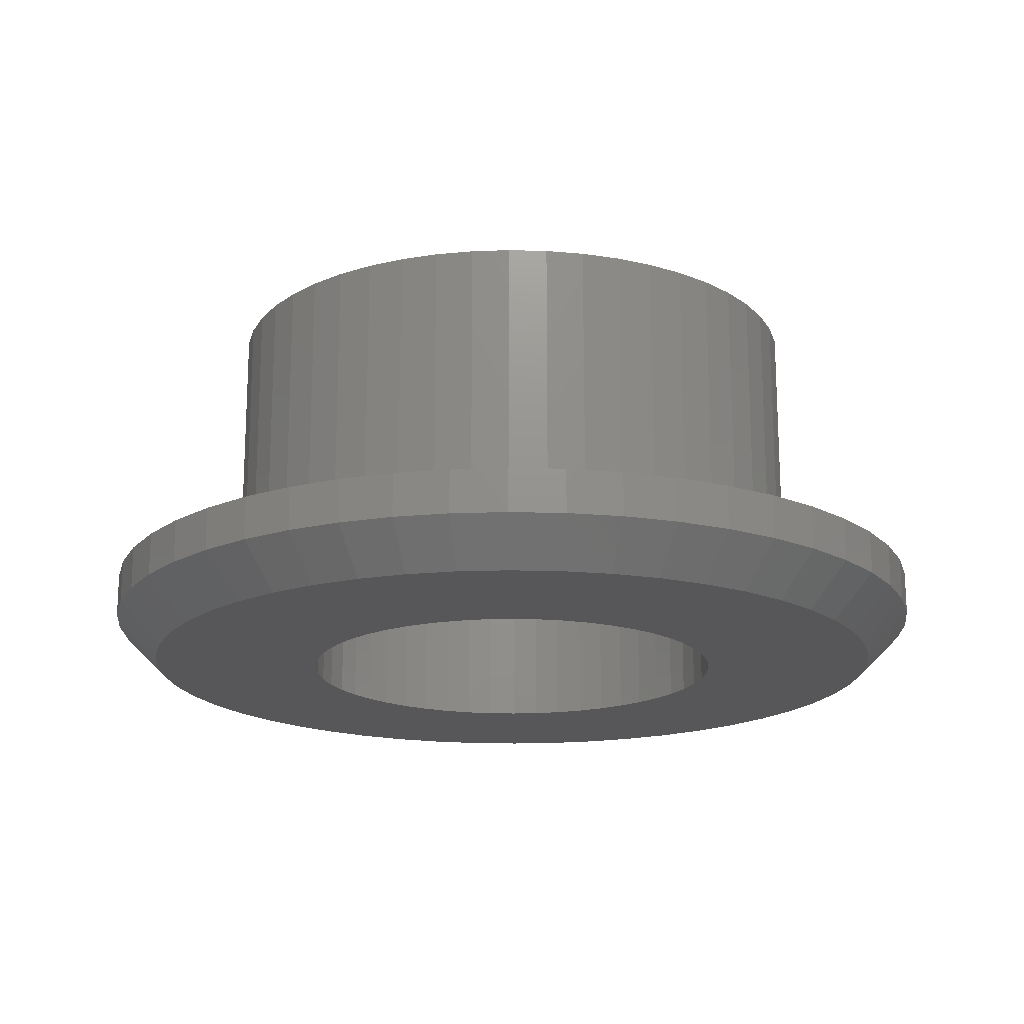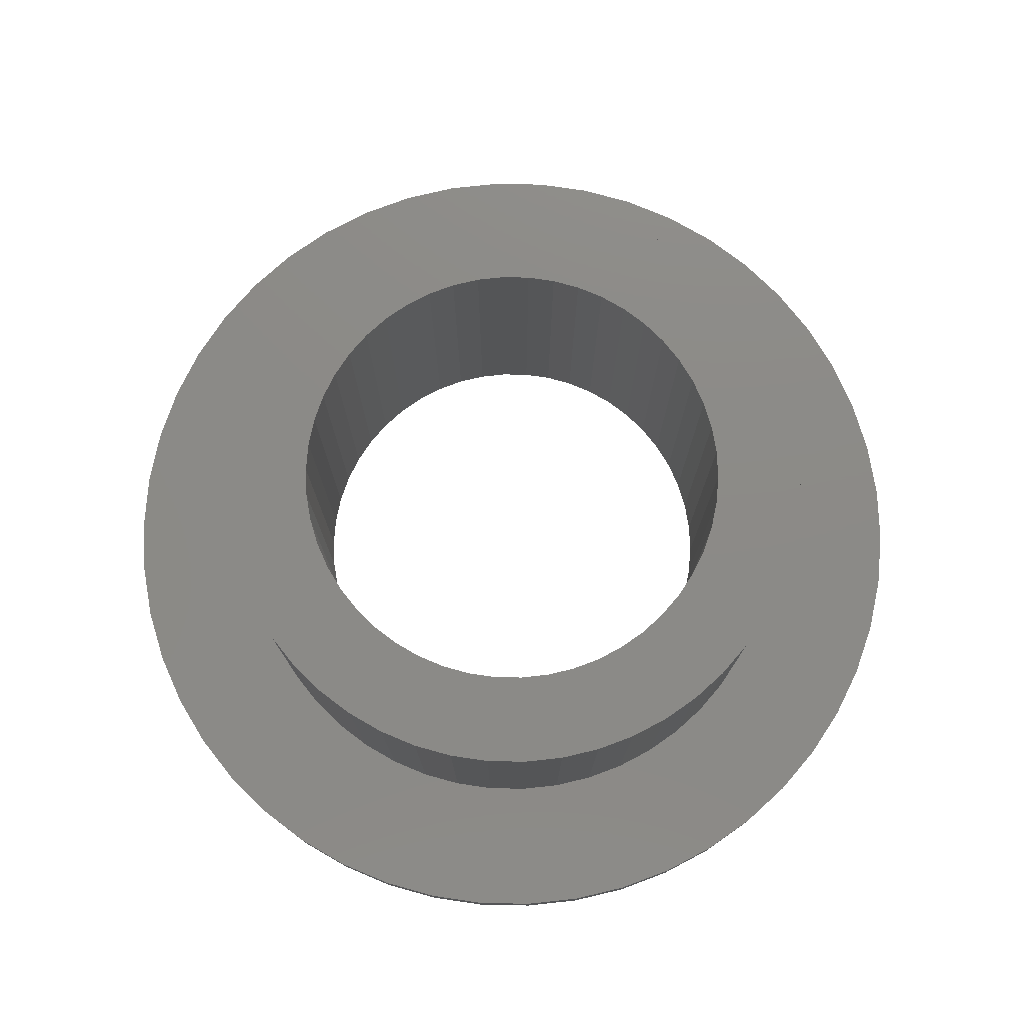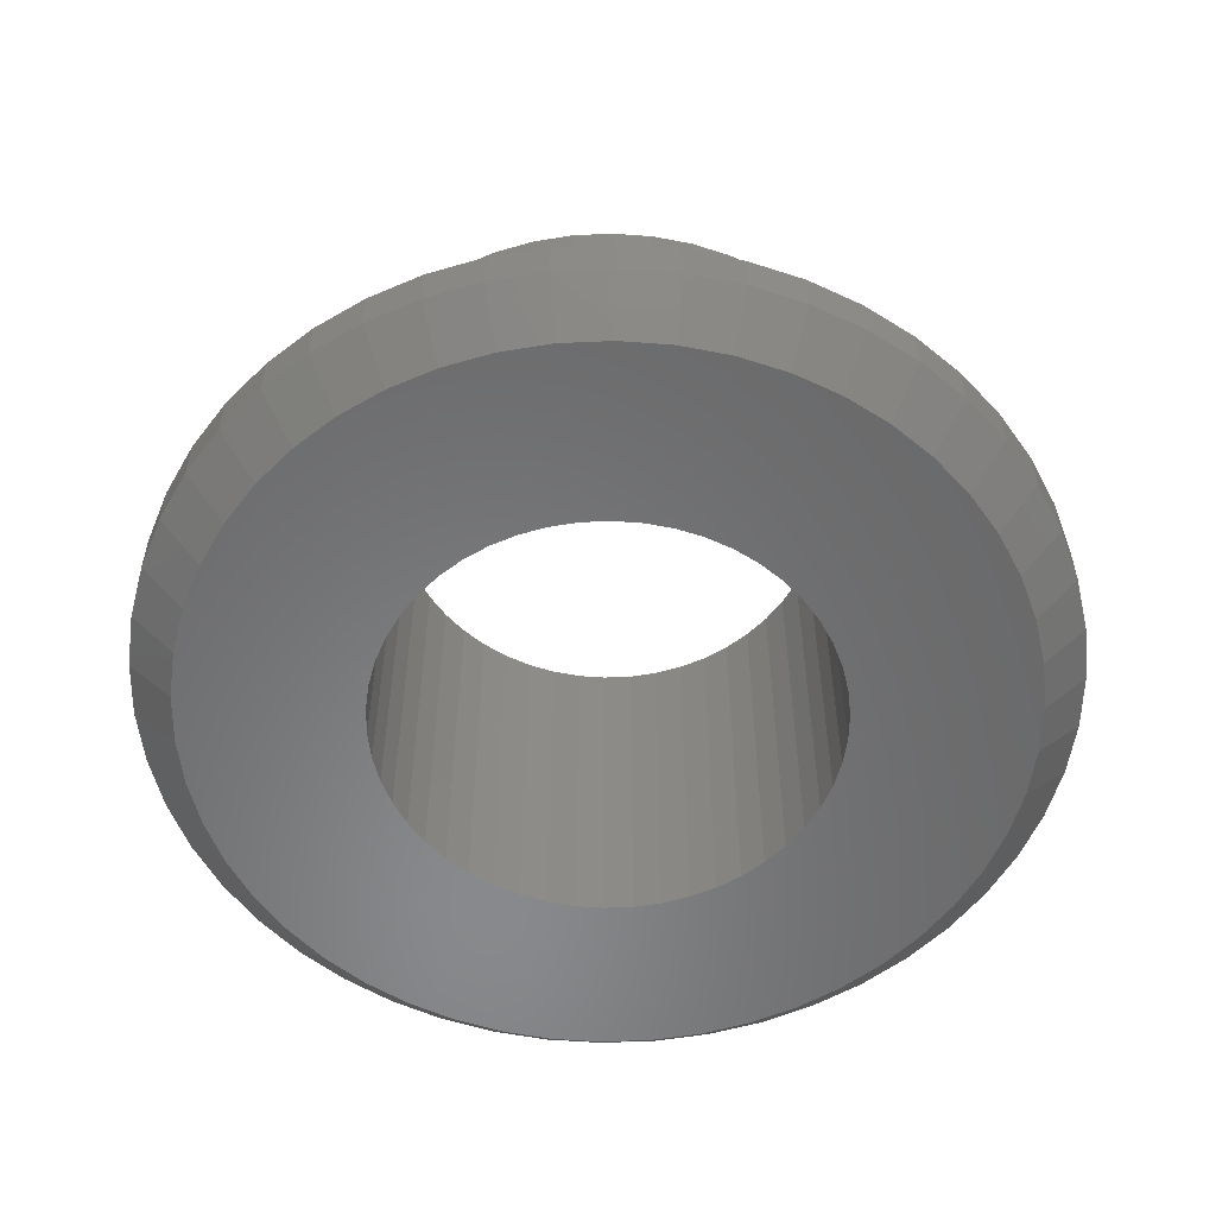
<metadata>
{"format":"stl","ext":"stl","renderer":"f3d","projection":"perspective","resolution":1024,"background":"white","views":[{"elev":-18.0,"azim":32.9,"up":"+Z"},{"elev":77.2,"azim":-6.1,"up":"+Z"},{"elev":-55.4,"azim":168.3,"up":"+Z"}]}
</metadata>
<code>
# stl→obj: 350 verts, 700 faces
v -1.545 -4.755 0.5
v -1.916 -4.072 0
v -1.391 -4.28 0
v -1.916 4.072 0
v -2.129 4.524 0.5
v -1.545 4.755 0.5
v -4.465 0.564 0
v -4.961 0.6267 0.5
v -4.843 1.243 0.5
v -0.2826 4.491 0
v -0.8432 4.42 0
v -0.314 4.99 0.5
v -4.5 0 0
v 0.9369 -4.911 0.5
v 1.545 -4.755 1
v 0.9369 -4.911 1
v 1.545 -4.755 0.5
v -4.961 -0.6267 0.5
v -5 0 1
v -5 0 0.5
v -4.961 -0.6267 1
v -3.645 -3.423 0.5
v -3.187 -3.853 1
v -3.645 -3.423 1
v -3.187 -3.853 0.5
v 2.129 -4.524 0.5
v 1.916 -4.072 0
v 4.961 -0.6267 1
v 5 0 0.5
v 5 0 1
v 4.961 -0.6267 0.5
v -3.943 2.168 0
v -4.382 2.409 0.5
v -4.045 2.939 0.5
v -3.641 2.645 0
v -2.868 -3.467 0
v -3.28 -3.08 0
v 4.649 1.841 1
v 4.382 2.409 0.5
v 4.382 2.409 1
v 4.649 1.841 0.5
v -0.314 -4.99 0.5
v -0.8432 -4.42 0
v -0.2826 -4.491 0
v -4.382 -2.409 0.5
v -4.649 -1.841 1
v -4.649 -1.841 0.5
v -4.382 -2.409 1
v -4.359 -1.119 0
v -4.843 -1.243 0.5
v -4.465 -0.564 0
v 4.5 0 0
v -4.045 -2.939 0.5
v -3.943 -2.168 0
v -3.641 -2.645 0
v -4.843 -1.243 1
v 3.187 3.853 0.5
v 2.411 3.799 0
v 2.679 4.222 0.5
v -4.045 -2.939 1
v 4.843 -1.243 0.5
v 4.184 -1.657 0
v 4.359 -1.119 0
v -2.411 -3.799 0
v -2.129 -4.524 0.5
v -2.868 3.467 0
v -3.187 3.853 0.5
v -2.411 3.799 0
v -4.359 1.119 0
v 0.314 -4.99 1
v -0.314 -4.99 1
v 0.314 -4.99 0.5
v 1.391 -4.28 0
v -4.843 1.243 1
v -4.961 0.6267 1
v -1.391 4.28 0
v -4.184 -1.657 0
v 4.045 -2.939 1
v 4.382 -2.409 0.5
v 4.382 -2.409 1
v 4.045 -2.939 0.5
v 4.843 1.243 1
v 4.843 1.243 0.5
v 1.916 4.072 0
v 2.129 4.524 0.5
v -0.9369 -4.911 0.5
v -0.9369 -4.911 1
v 3.28 3.08 0
v 2.868 3.467 0
v 3.645 3.423 0.5
v 1.391 4.28 0
v 1.545 4.755 0.5
v -4.649 1.841 0.5
v -0.9369 4.911 0.5
v 4.465 -0.564 0
v -2.679 4.222 1
v -2.129 4.524 1
v -2.679 4.222 0.5
v 4.359 1.119 0
v 4.184 1.657 0
v -3.645 3.423 0.5
v -3.28 3.08 0
v -3.645 3.423 1
v -3.187 3.853 1
v -1.545 4.755 1
v 3.645 -3.423 1
v 3.645 -3.423 0.5
v 3.943 2.168 0
v 4.045 2.939 0.5
v 0.8432 -4.42 0
v 0.8432 4.42 0
v 0.2826 4.491 0
v 0.314 4.99 0.5
v 4.465 0.564 0
v -0.9369 4.911 1
v -1.545 -4.755 1
v -2.129 -4.524 1
v 4.045 2.939 1
v 3.645 3.423 1
v -4.382 2.409 1
v -4.649 1.841 1
v 2.129 -4.524 1
v -2.679 -4.222 0.5
v -4.045 2.939 1
v 0.2826 -4.491 0
v 1.545 4.755 1
v 2.129 4.524 1
v 2.868 -3.467 0
v 3.28 -3.08 0
v -2.679 -4.222 1
v 2.679 -4.222 1
v 2.679 -4.222 0.5
v 4.649 -1.841 0.5
v 4.649 -1.841 1
v 0.9369 4.911 0.5
v 3.943 -2.168 0
v 3.641 2.645 0
v -4.184 1.657 0
v 3.641 -2.645 0
v 4.843 -1.243 1
v 2.679 4.222 1
v 2.411 -3.799 0
v 3.187 -3.853 1
v 3.187 -3.853 0.5
v 4.961 0.6267 0.5
v -0.314 4.99 1
v 0.314 4.99 1
v 4.961 0.6267 1
v 3.187 3.853 1
v 0.9369 4.911 1
v 2.5 0 0
v 2.48 -0.3133 0
v 2.421 -0.6217 0
v 2.48 0.3133 0
v 2.324 -0.9203 0
v 2.191 -1.204 0
v 2.421 0.6217 0
v 2.023 -1.469 0
v 1.822 -1.711 0
v 2.324 0.9203 0
v 1.594 -1.926 0
v 1.34 -2.111 0
v 1.064 -2.262 0
v 0.7725 -2.378 0
v 0.4685 -2.456 0
v 0.157 -2.495 0
v -0.157 -2.495 0
v -0.4685 -2.456 0
v -0.7725 -2.378 0
v -1.064 -2.262 0
v -1.34 -2.111 0
v -1.594 -1.926 0
v -1.822 -1.711 0
v -2.023 -1.469 0
v -2.191 -1.204 0
v -2.324 -0.9203 0
v 2.191 1.204 0
v 2.023 1.469 0
v 1.822 1.711 0
v 1.594 1.926 0
v 1.34 2.111 0
v 1.064 2.262 0
v 0.7725 2.378 0
v 0.4685 2.456 0
v 0.157 2.495 0
v -0.157 2.495 0
v -0.4685 2.456 0
v -0.7725 2.378 0
v -1.064 2.262 0
v -1.34 2.111 0
v -1.594 1.926 0
v -1.822 1.711 0
v -2.023 1.469 0
v -2.191 1.204 0
v -2.324 0.9203 0
v -2.421 0.6217 0
v -2.48 0.3133 0
v -2.5 0 0
v -2.421 -0.6217 0
v -2.48 -0.3133 0
v 3.5 0 1
v 3.472 0.4387 1
v 3.39 0.8704 1
v 3.472 -0.4387 1
v 3.254 1.288 1
v 3.067 1.686 1
v 3.39 -0.8704 1
v 2.832 2.057 1
v 3.254 -1.288 1
v 2.551 2.396 1
v 2.231 2.697 1
v 1.875 2.955 1
v 1.49 3.167 1
v 1.082 3.329 1
v 0.6558 3.438 1
v 0.2198 3.493 1
v -0.2198 3.493 1
v -0.6558 3.438 1
v -1.082 3.329 1
v -1.49 3.167 1
v -1.875 2.955 1
v -2.231 2.697 1
v -2.551 2.396 1
v -2.832 2.057 1
v -3.067 1.686 1
v -3.254 1.288 1
v 3.067 -1.686 1
v 2.832 -2.057 1
v 2.551 -2.396 1
v 2.231 -2.697 1
v 1.875 -2.955 1
v 1.49 -3.167 1
v 1.082 -3.329 1
v 0.6558 -3.438 1
v 0.2198 -3.493 1
v -0.2198 -3.493 1
v -0.6558 -3.438 1
v -1.082 -3.329 1
v -1.49 -3.167 1
v -1.875 -2.955 1
v -2.231 -2.697 1
v -2.551 -2.396 1
v -2.832 -2.057 1
v -3.067 -1.686 1
v -3.254 -1.288 1
v -3.39 -0.8704 1
v -3.472 -0.4387 1
v -3.5 0 1
v -3.39 0.8704 1
v -3.472 0.4387 1
v 3.067 1.686 4.25
v 2.832 2.057 4.25
v 1.875 2.955 4.25
v 2.231 2.697 4.25
v 2.551 2.396 4.25
v 1.49 -3.167 4.25
v 1.082 -3.329 4.25
v -0.6558 3.438 4.25
v -0.2198 3.493 4.25
v 3.254 1.288 4.25
v 0.2198 -3.493 4.25
v -0.2198 -3.493 4.25
v -2.231 -2.697 4.25
v -2.551 -2.396 4.25
v 2.5 0 4.25
v 3.5 0 4.25
v 3.472 0.4387 4.25
v 2.48 0.3133 4.25
v 3.39 0.8704 4.25
v 3.472 -0.4387 4.25
v 2.421 0.6217 4.25
v 2.48 -0.3133 4.25
v 2.324 0.9203 4.25
v 3.39 -0.8704 4.25
v 2.191 1.204 4.25
v 2.421 -0.6217 4.25
v 2.023 1.469 4.25
v 3.254 -1.288 4.25
v 2.324 -0.9203 4.25
v 1.822 1.711 4.25
v 1.594 1.926 4.25
v 1.34 2.111 4.25
v 1.49 3.167 4.25
v 1.064 2.262 4.25
v 1.082 3.329 4.25
v 0.7725 2.378 4.25
v 0.6558 3.438 4.25
v 0.4685 2.456 4.25
v 0.2198 3.493 4.25
v 0.157 2.495 4.25
v -0.157 2.495 4.25
v -0.4685 2.456 4.25
v -0.7725 2.378 4.25
v -1.082 3.329 4.25
v -1.064 2.262 4.25
v -1.49 3.167 4.25
v -1.34 2.111 4.25
v -1.875 2.955 4.25
v -1.594 1.926 4.25
v -2.231 2.697 4.25
v -1.822 1.711 4.25
v -2.551 2.396 4.25
v -2.023 1.469 4.25
v -2.832 2.057 4.25
v -2.191 1.204 4.25
v -3.067 1.686 4.25
v -3.254 1.288 4.25
v -2.324 0.9203 4.25
v 3.067 -1.686 4.25
v 2.191 -1.204 4.25
v 2.832 -2.057 4.25
v 2.023 -1.469 4.25
v 2.551 -2.396 4.25
v 1.822 -1.711 4.25
v 2.231 -2.697 4.25
v 1.594 -1.926 4.25
v 1.875 -2.955 4.25
v 1.34 -2.111 4.25
v 1.064 -2.262 4.25
v 0.7725 -2.378 4.25
v 0.6558 -3.438 4.25
v 0.4685 -2.456 4.25
v 0.157 -2.495 4.25
v -0.157 -2.495 4.25
v -0.4685 -2.456 4.25
v -0.6558 -3.438 4.25
v -0.7725 -2.378 4.25
v -1.082 -3.329 4.25
v -1.064 -2.262 4.25
v -1.49 -3.167 4.25
v -1.34 -2.111 4.25
v -1.875 -2.955 4.25
v -1.594 -1.926 4.25
v -1.822 -1.711 4.25
v -2.023 -1.469 4.25
v -2.832 -2.057 4.25
v -2.191 -1.204 4.25
v -3.067 -1.686 4.25
v -2.324 -0.9203 4.25
v -3.254 -1.288 4.25
v -2.421 -0.6217 4.25
v -3.39 -0.8704 4.25
v -2.48 -0.3133 4.25
v -3.472 -0.4387 4.25
v -2.5 0 4.25
v -2.421 0.6217 4.25
v -3.39 0.8704 4.25
v -2.48 0.3133 4.25
v -3.472 0.4387 4.25
v -3.5 0 4.25
f 1 2 3
f 4 5 6
f 7 8 9
f 10 11 12
f 13 8 7
f 14 15 16
f 15 14 17
f 18 19 20
f 19 18 21
f 22 23 24
f 23 22 25
f 26 17 27
f 28 29 30
f 29 28 31
f 32 33 34
f 32 34 35
f 36 22 37
f 13 20 8
f 38 39 40
f 39 38 41
f 42 43 44
f 45 46 47
f 46 45 48
f 49 50 51
f 31 52 29
f 53 45 54
f 18 20 13
f 22 53 55
f 50 21 18
f 21 50 56
f 57 58 59
f 22 60 53
f 60 22 24
f 45 47 54
f 61 62 63
f 64 25 36
f 1 65 2
f 66 67 68
f 7 9 69
f 50 18 51
f 51 18 13
f 42 70 71
f 70 42 72
f 17 14 73
f 8 74 9
f 74 8 75
f 76 4 6
f 47 50 77
f 78 79 80
f 79 78 81
f 82 41 38
f 41 82 83
f 47 56 50
f 56 47 46
f 54 47 77
f 58 84 85
f 86 71 87
f 71 86 42
f 88 89 90
f 84 91 92
f 25 22 36
f 4 68 5
f 32 93 33
f 58 85 59
f 11 76 94
f 61 63 95
f 5 96 97
f 96 5 98
f 99 100 83
f 35 101 102
f 76 6 94
f 67 103 104
f 103 67 101
f 6 97 105
f 97 6 5
f 77 50 49
f 106 81 78
f 81 106 107
f 68 67 98
f 39 108 109
f 14 72 110
f 111 112 113
f 114 99 83
f 94 105 115
f 105 94 6
f 65 116 117
f 116 65 1
f 118 90 119
f 90 118 109
f 93 120 33
f 120 93 121
f 17 73 27
f 17 122 15
f 122 17 26
f 123 25 64
f 34 103 101
f 103 34 124
f 14 110 73
f 72 125 110
f 65 64 2
f 35 34 101
f 85 126 127
f 126 85 92
f 102 101 66
f 11 94 12
f 107 128 129
f 65 123 64
f 98 104 96
f 104 98 67
f 123 117 130
f 117 123 65
f 33 124 34
f 124 33 120
f 26 131 122
f 131 26 132
f 37 22 55
f 25 130 23
f 130 25 123
f 80 133 134
f 133 80 79
f 91 111 135
f 44 72 42
f 72 44 125
f 79 136 133
f 100 108 41
f 86 3 43
f 42 86 43
f 66 101 67
f 137 88 90
f 133 62 61
f 69 9 138
f 81 136 79
f 81 139 136
f 138 93 32
f 138 9 93
f 41 108 39
f 40 109 118
f 109 40 39
f 140 31 28
f 31 140 61
f 134 61 140
f 61 134 133
f 59 127 141
f 127 59 85
f 55 53 54
f 112 12 113
f 12 112 10
f 84 92 85
f 9 121 93
f 121 9 74
f 20 75 8
f 75 20 19
f 26 27 142
f 132 143 131
f 143 132 144
f 144 142 128
f 108 137 109
f 144 128 107
f 90 89 57
f 68 98 5
f 145 114 83
f 83 100 41
f 113 146 147
f 146 113 12
f 86 1 3
f 133 136 62
f 53 48 45
f 48 53 60
f 132 26 142
f 132 142 144
f 144 106 143
f 106 144 107
f 31 95 52
f 61 95 31
f 72 16 70
f 16 72 14
f 148 83 82
f 83 148 145
f 12 115 146
f 115 12 94
f 90 149 119
f 149 90 57
f 89 58 57
f 111 113 135
f 107 129 139
f 92 150 126
f 150 92 135
f 91 135 92
f 151 52 95
f 152 95 63
f 52 151 114
f 153 63 62
f 154 114 151
f 155 62 136
f 114 154 99
f 156 136 139
f 157 99 154
f 158 139 129
f 99 157 100
f 159 129 128
f 160 100 157
f 100 160 108
f 95 152 151
f 63 153 152
f 161 128 142
f 62 155 153
f 136 156 155
f 139 158 156
f 162 142 27
f 129 159 158
f 128 161 159
f 163 27 73
f 142 162 161
f 27 163 162
f 164 73 110
f 73 164 163
f 110 165 164
f 125 165 110
f 125 166 165
f 125 167 166
f 44 167 125
f 44 168 167
f 43 168 44
f 168 43 169
f 3 169 43
f 169 3 170
f 2 170 3
f 170 2 171
f 64 171 2
f 171 64 172
f 36 172 64
f 172 36 173
f 37 173 36
f 173 37 174
f 55 174 37
f 174 55 175
f 54 175 55
f 175 54 176
f 177 108 160
f 108 177 137
f 178 137 177
f 137 178 88
f 179 88 178
f 88 179 89
f 180 89 179
f 89 180 58
f 181 58 180
f 58 181 84
f 182 84 181
f 84 182 91
f 183 91 182
f 91 183 111
f 184 111 183
f 184 112 111
f 185 112 184
f 186 112 185
f 186 10 112
f 187 10 186
f 11 187 188
f 187 11 10
f 76 188 189
f 4 189 190
f 188 76 11
f 68 190 191
f 66 191 192
f 189 4 76
f 102 192 193
f 35 193 194
f 32 194 195
f 190 68 4
f 138 195 196
f 69 196 197
f 7 197 198
f 77 176 54
f 191 66 68
f 176 77 199
f 192 102 66
f 49 199 77
f 193 35 102
f 199 49 200
f 194 32 35
f 51 200 49
f 195 138 32
f 200 51 198
f 196 69 138
f 13 198 51
f 197 7 69
f 198 13 7
f 1 87 116
f 87 1 86
f 135 147 150
f 147 135 113
f 109 137 90
f 107 139 81
f 30 145 148
f 145 30 29
f 29 52 145
f 52 114 145
f 201 30 148
f 202 148 82
f 30 201 28
f 203 82 38
f 204 28 201
f 205 38 40
f 28 204 140
f 206 40 118
f 207 140 204
f 208 118 119
f 140 207 134
f 209 134 207
f 148 202 201
f 82 203 202
f 38 205 203
f 210 119 149
f 40 206 205
f 118 208 206
f 211 149 141
f 119 210 208
f 149 211 210
f 212 141 127
f 141 212 211
f 213 127 126
f 127 213 212
f 126 214 213
f 150 214 126
f 150 215 214
f 147 215 150
f 147 216 215
f 147 217 216
f 146 217 147
f 146 218 217
f 115 218 146
f 115 219 218
f 105 219 115
f 219 105 220
f 97 220 105
f 220 97 221
f 96 221 97
f 221 96 222
f 104 222 96
f 222 104 223
f 103 223 104
f 223 103 224
f 124 224 103
f 224 124 225
f 120 225 124
f 121 226 120
f 225 120 226
f 134 209 80
f 227 80 209
f 80 227 78
f 228 78 227
f 78 228 106
f 229 106 228
f 106 229 143
f 230 143 229
f 143 230 131
f 231 131 230
f 131 231 122
f 232 122 231
f 122 232 15
f 233 15 232
f 233 16 15
f 234 16 233
f 234 70 16
f 235 70 234
f 236 70 235
f 236 71 70
f 237 71 236
f 237 87 71
f 238 87 237
f 116 238 239
f 238 116 87
f 117 239 240
f 239 117 116
f 130 240 241
f 23 241 242
f 240 130 117
f 24 242 243
f 60 243 244
f 241 23 130
f 48 244 245
f 46 245 246
f 56 246 247
f 242 24 23
f 21 247 248
f 226 121 249
f 74 249 121
f 243 60 24
f 249 74 250
f 244 48 60
f 75 250 74
f 245 46 48
f 250 75 248
f 246 56 46
f 19 248 75
f 247 21 56
f 248 19 21
f 57 141 149
f 141 57 59
f 251 208 252
f 208 251 206
f 211 253 254
f 253 211 212
f 210 254 255
f 254 210 211
f 233 256 257
f 256 233 232
f 217 258 259
f 258 217 218
f 260 206 251
f 206 260 205
f 236 261 262
f 261 236 235
f 242 263 264
f 263 242 241
f 265 266 267
f 268 267 269
f 266 265 270
f 271 269 260
f 272 270 265
f 273 260 251
f 270 272 274
f 275 251 252
f 276 274 272
f 277 252 255
f 274 276 278
f 279 278 276
f 267 268 265
f 269 271 268
f 260 273 271
f 280 255 254
f 251 275 273
f 252 277 275
f 281 254 253
f 255 280 277
f 254 281 280
f 282 253 283
f 253 282 281
f 284 283 285
f 283 284 282
f 285 286 284
f 287 286 285
f 287 288 286
f 289 288 287
f 289 290 288
f 289 291 290
f 259 291 289
f 259 292 291
f 258 292 259
f 258 293 292
f 294 293 258
f 293 294 295
f 296 295 294
f 295 296 297
f 298 297 296
f 297 298 299
f 300 299 298
f 299 300 301
f 302 301 300
f 301 302 303
f 304 303 302
f 303 304 305
f 306 305 304
f 307 308 306
f 305 306 308
f 278 279 309
f 310 309 279
f 309 310 311
f 312 311 310
f 311 312 313
f 314 313 312
f 313 314 315
f 316 315 314
f 315 316 317
f 318 317 316
f 317 318 256
f 319 256 318
f 256 319 257
f 320 257 319
f 320 321 257
f 322 321 320
f 322 261 321
f 323 261 322
f 324 261 323
f 324 262 261
f 325 262 324
f 325 326 262
f 327 326 325
f 328 327 329
f 327 328 326
f 330 329 331
f 329 330 328
f 332 331 333
f 263 333 334
f 331 332 330
f 264 334 335
f 336 335 337
f 333 263 332
f 338 337 339
f 340 339 341
f 342 341 343
f 334 264 263
f 344 343 345
f 308 307 346
f 347 346 307
f 335 336 264
f 346 347 348
f 337 338 336
f 349 348 347
f 339 340 338
f 348 349 345
f 341 342 340
f 350 345 349
f 343 344 342
f 345 350 344
f 266 202 267
f 202 266 201
f 222 302 300
f 302 222 223
f 234 257 321
f 257 234 233
f 267 203 269
f 203 267 202
f 212 283 253
f 283 212 213
f 250 347 249
f 347 250 349
f 313 228 311
f 228 313 229
f 309 209 278
f 209 309 227
f 221 300 298
f 300 221 222
f 239 328 330
f 328 239 238
f 269 205 260
f 205 269 203
f 220 298 296
f 298 220 221
f 311 227 309
f 227 311 228
f 249 307 226
f 307 249 347
f 278 207 274
f 207 278 209
f 248 349 250
f 349 248 350
f 218 294 258
f 294 218 219
f 270 201 266
f 201 270 204
f 247 350 248
f 350 247 344
f 213 285 283
f 285 213 214
f 240 330 332
f 330 240 239
f 230 313 315
f 313 230 229
f 219 296 294
f 296 219 220
f 246 344 247
f 344 246 342
f 238 326 328
f 326 238 237
f 232 317 256
f 317 232 231
f 274 204 270
f 204 274 207
f 235 321 261
f 321 235 234
f 242 336 243
f 336 242 264
f 216 259 289
f 259 216 217
f 224 302 223
f 302 224 304
f 237 262 326
f 262 237 236
f 244 340 245
f 340 244 338
f 243 338 244
f 338 243 336
f 245 342 246
f 342 245 340
f 252 210 255
f 210 252 208
f 225 304 224
f 304 225 306
f 231 315 317
f 315 231 230
f 241 332 263
f 332 241 240
f 226 306 225
f 306 226 307
f 214 287 285
f 287 214 215
f 215 289 287
f 289 215 216
f 303 192 301
f 192 303 193
f 334 174 335
f 174 334 173
f 160 275 177
f 275 160 273
f 346 195 308
f 195 346 196
f 168 327 325
f 327 168 169
f 154 271 157
f 271 154 268
f 187 291 292
f 291 187 186
f 165 323 322
f 323 165 166
f 153 272 152
f 272 153 276
f 164 322 320
f 322 164 165
f 178 280 179
f 280 178 277
f 159 316 314
f 316 159 161
f 157 273 160
f 273 157 271
f 170 331 329
f 331 170 171
f 166 324 323
f 324 166 167
f 341 200 343
f 200 341 199
f 151 268 154
f 268 151 265
f 189 293 295
f 293 189 188
f 192 299 301
f 299 192 191
f 180 280 281
f 280 180 179
f 152 265 151
f 265 152 272
f 308 194 305
f 194 308 195
f 184 286 288
f 286 184 183
f 337 176 339
f 176 337 175
f 162 319 318
f 319 162 163
f 188 292 293
f 292 188 187
f 183 284 286
f 284 183 182
f 163 320 319
f 320 163 164
f 190 295 297
f 295 190 189
f 348 196 346
f 196 348 197
f 335 175 337
f 175 335 174
f 181 281 282
f 281 181 180
f 172 334 333
f 334 172 173
f 345 197 348
f 197 345 198
f 191 297 299
f 297 191 190
f 156 279 155
f 279 156 310
f 169 329 327
f 329 169 170
f 343 198 345
f 198 343 200
f 167 325 324
f 325 167 168
f 182 282 284
f 282 182 181
f 177 277 178
f 277 177 275
f 161 318 316
f 318 161 162
f 185 288 290
f 288 185 184
f 159 312 158
f 312 159 314
f 158 310 156
f 310 158 312
f 155 276 153
f 276 155 279
f 339 199 341
f 199 339 176
f 186 290 291
f 290 186 185
f 305 193 303
f 193 305 194
f 171 333 331
f 333 171 172

</code>
